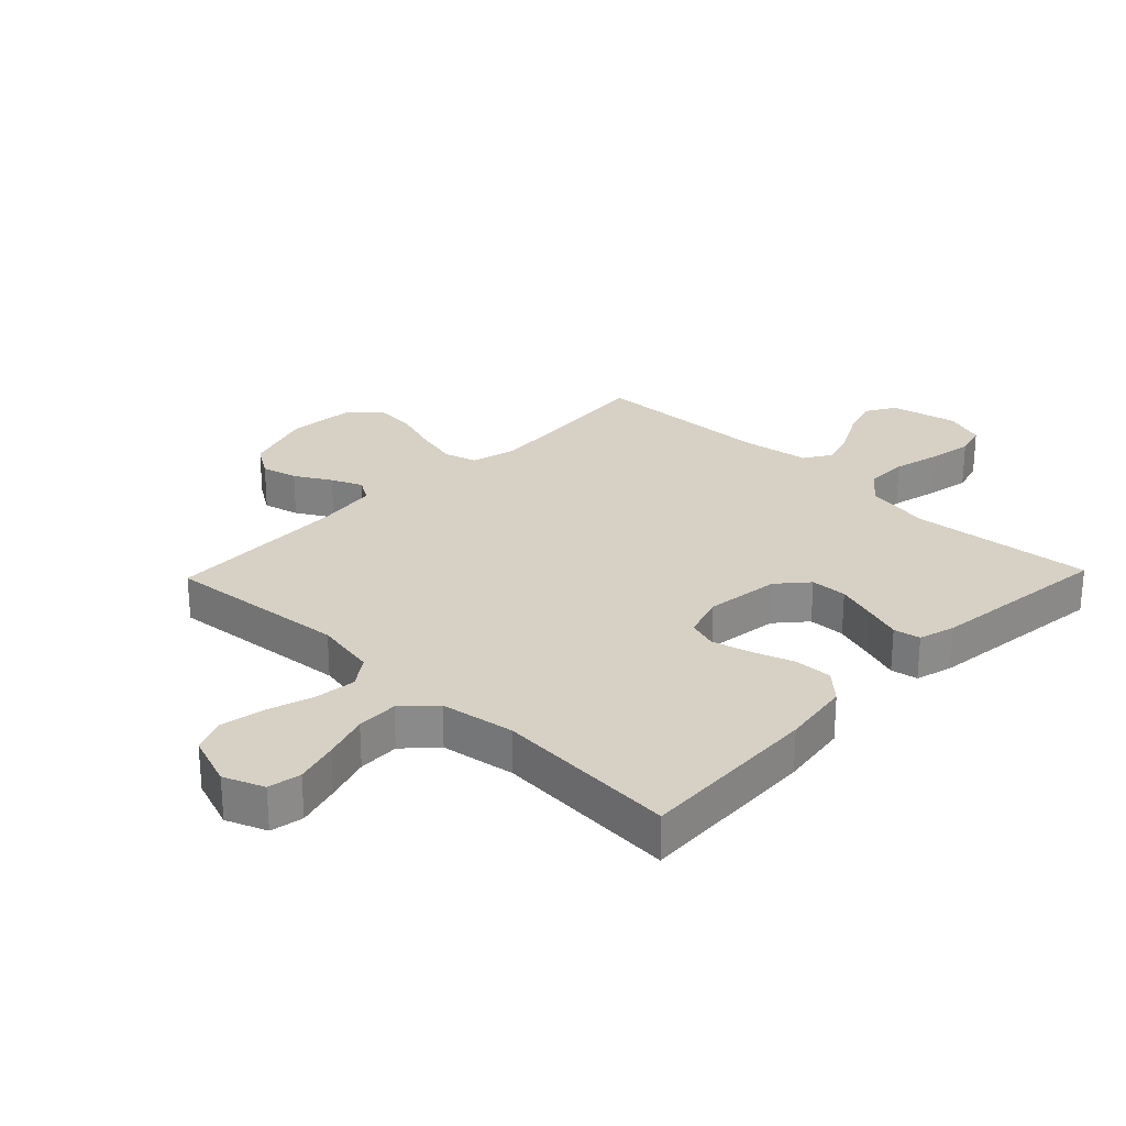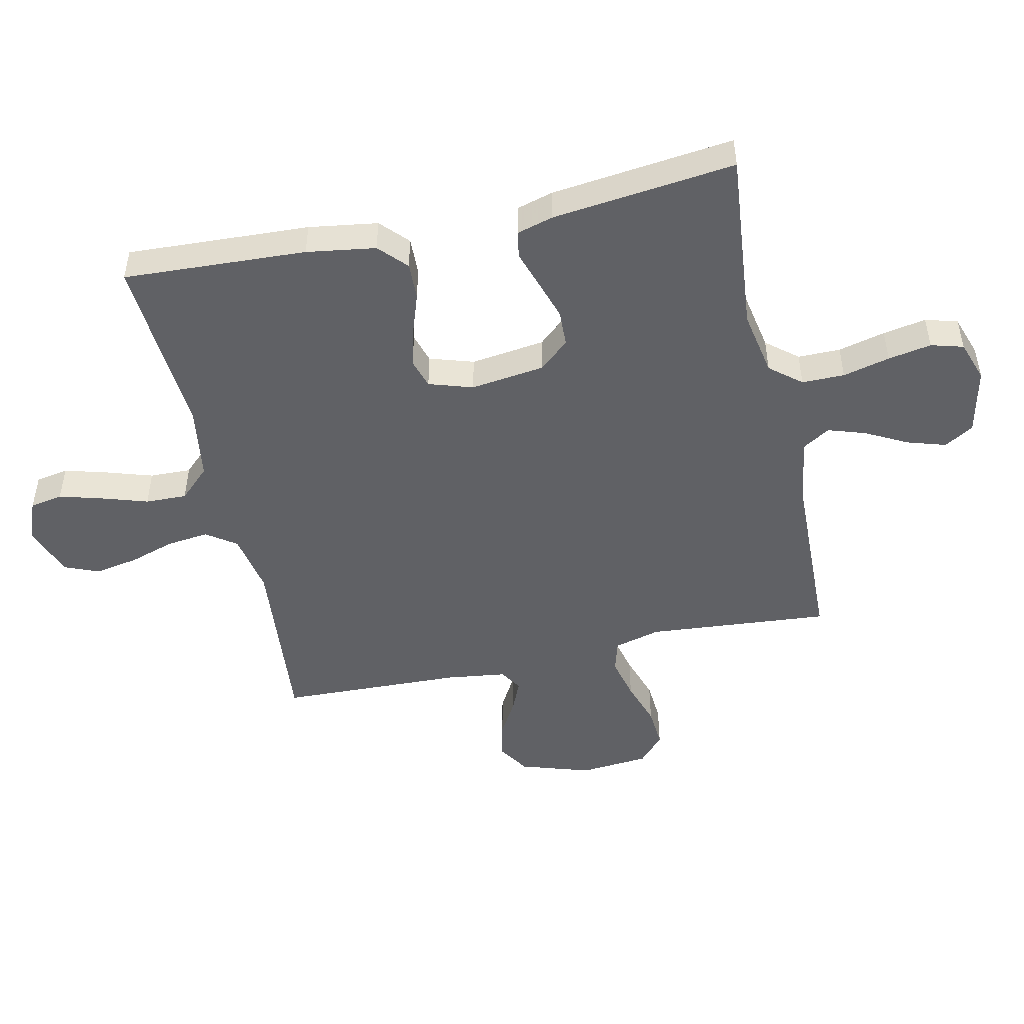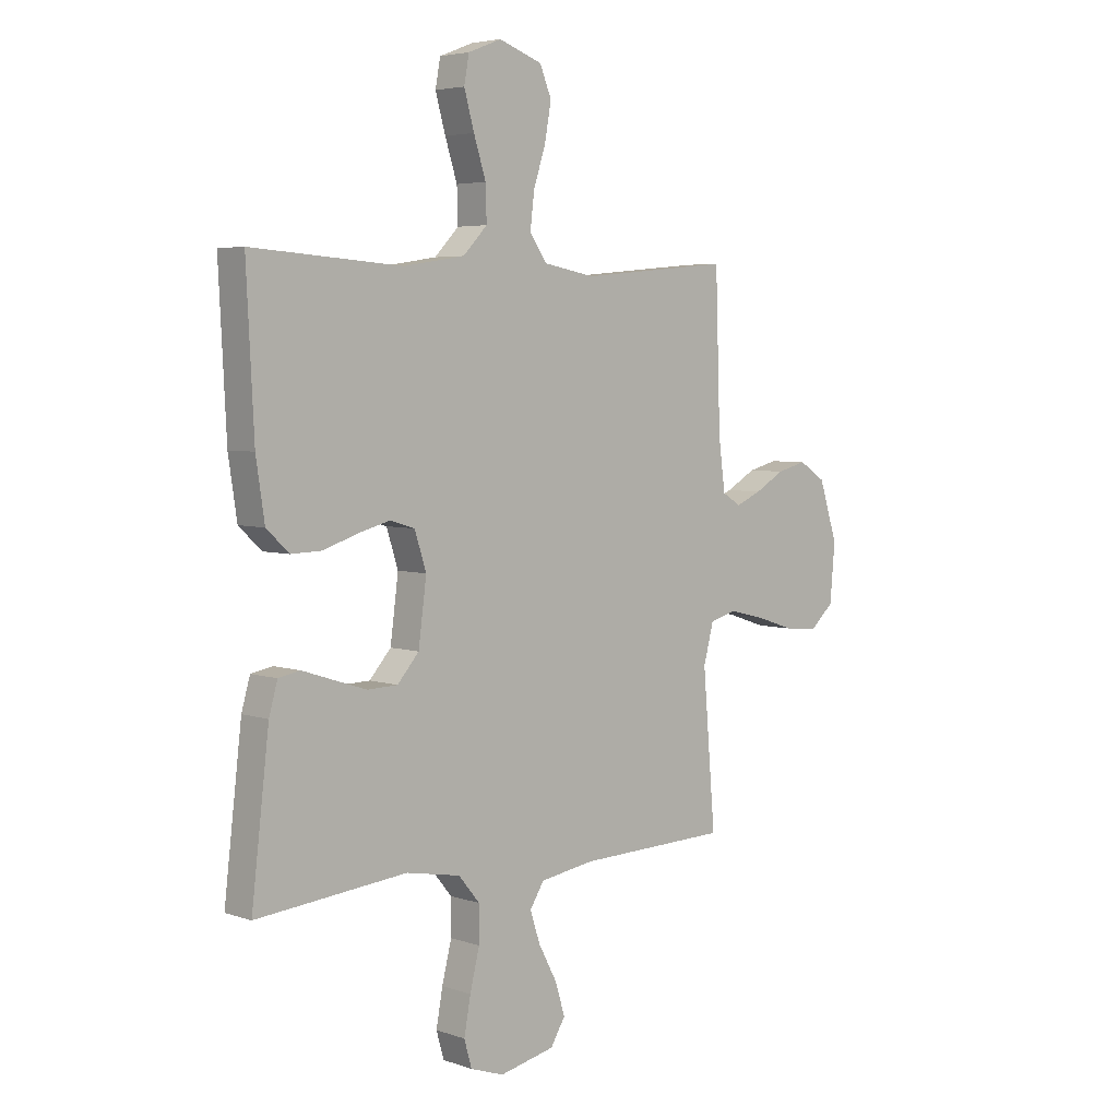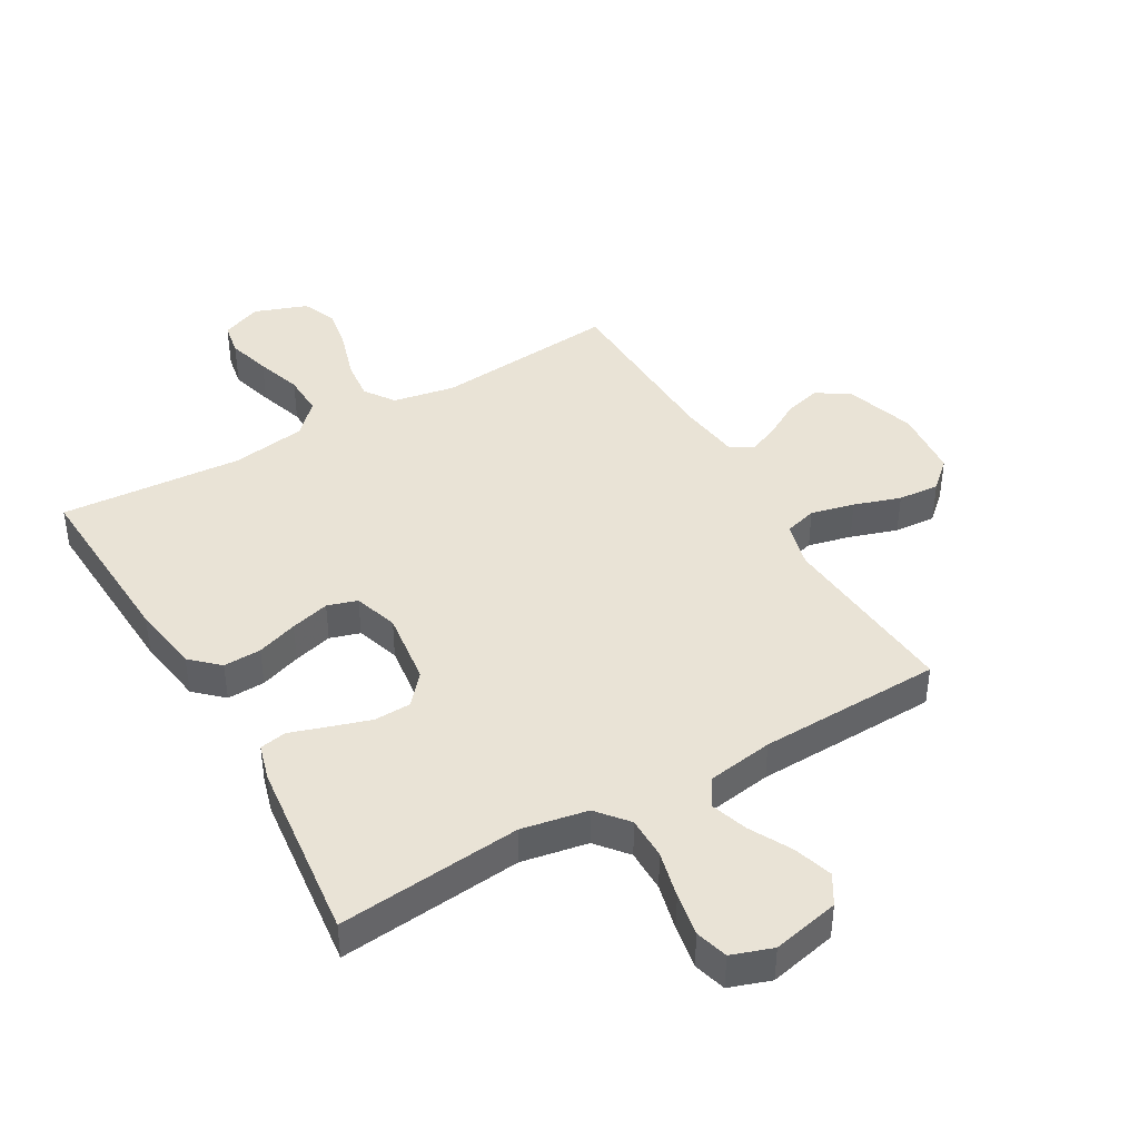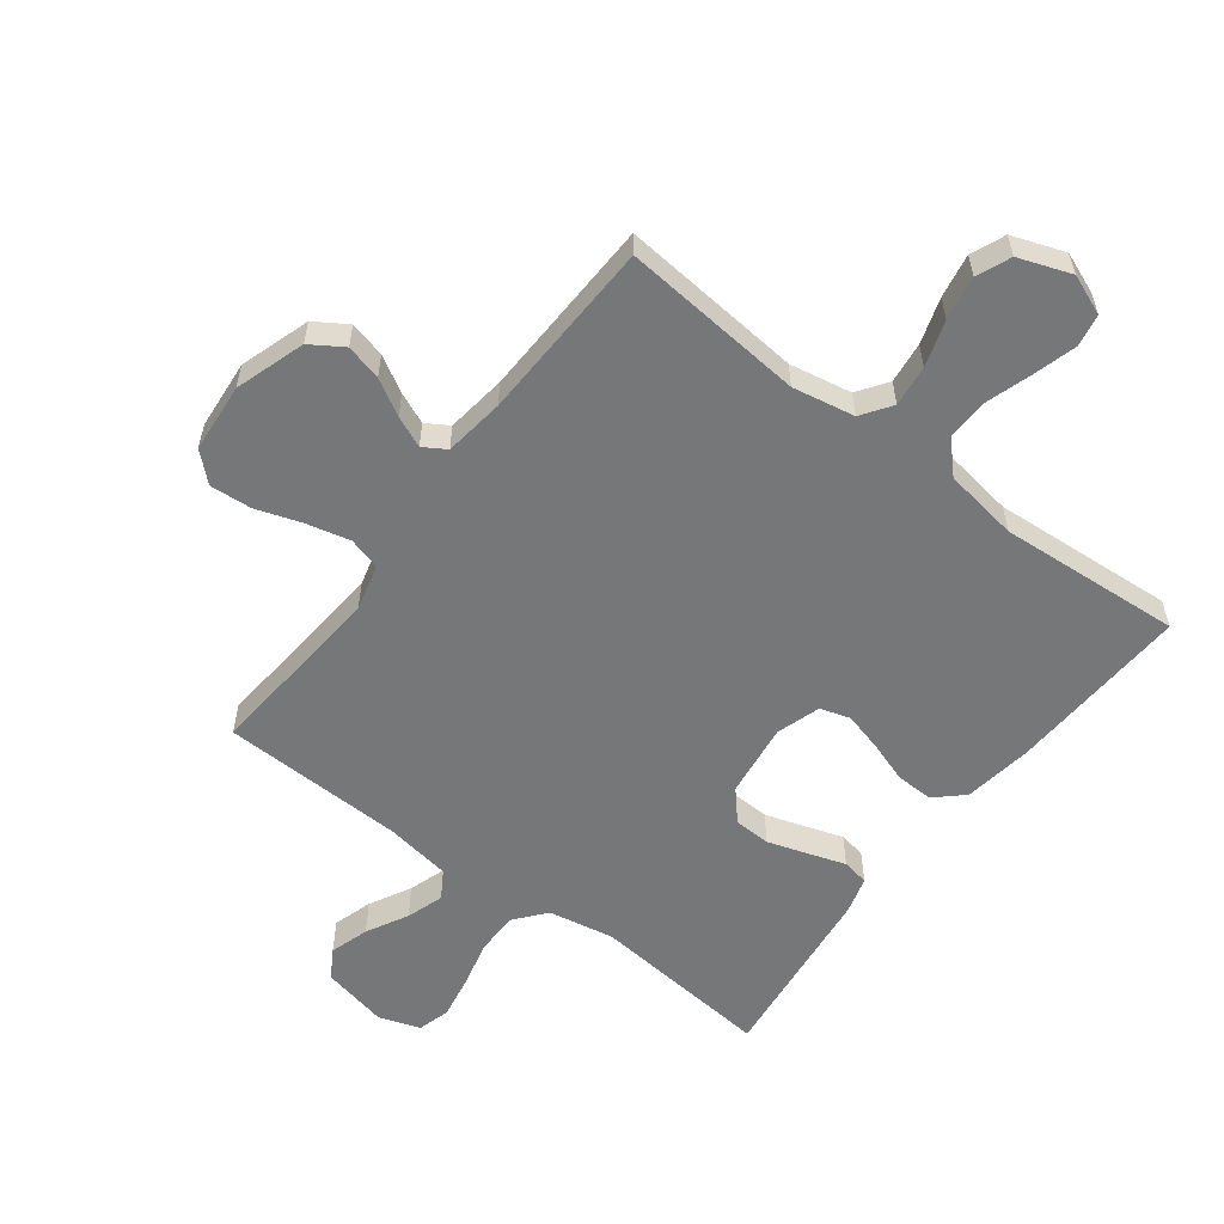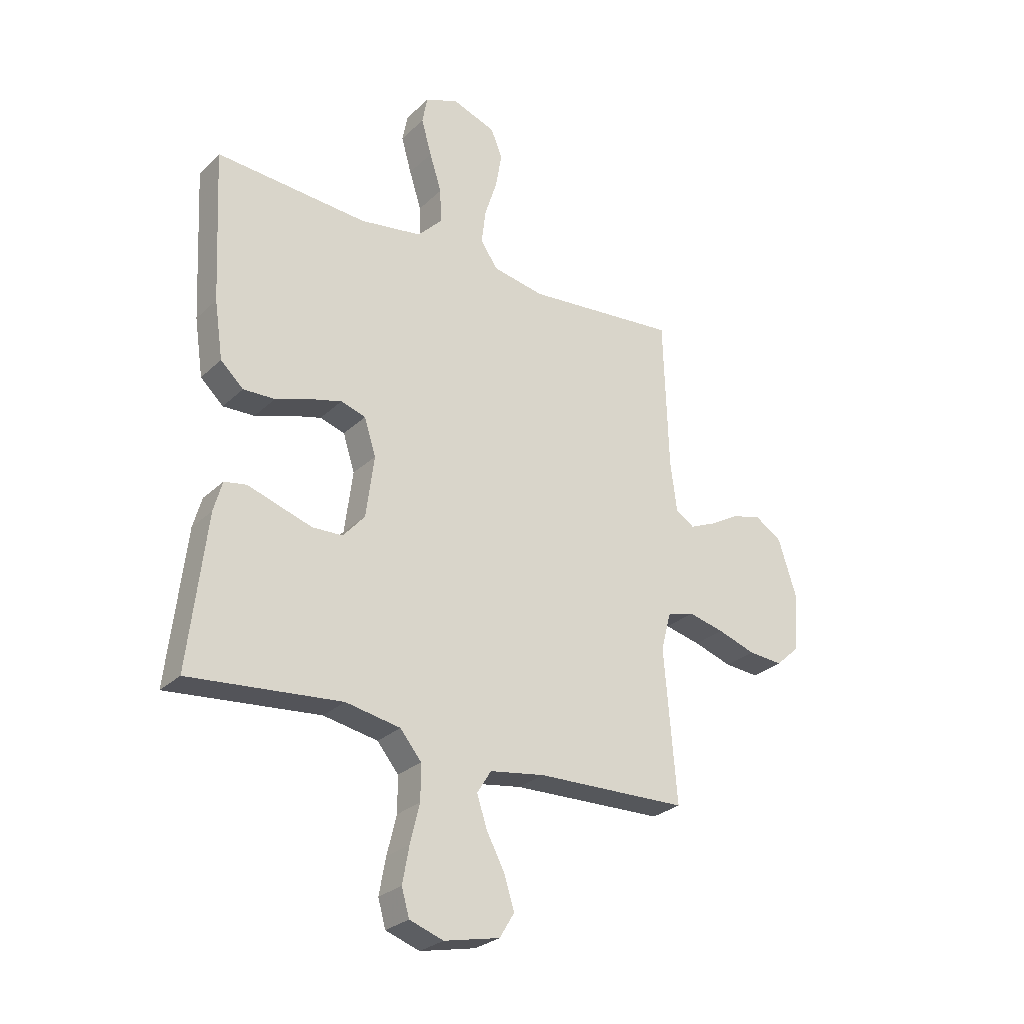
<metadata>
{"format":"obj","ext":"obj","renderer":"f3d","projection":"perspective","resolution":1024,"background":"white","views":[{"elev":26.8,"azim":43.9,"up":"+Y"},{"elev":-48.5,"azim":102.4,"up":"+Y"},{"elev":4.7,"azim":137.1,"up":"+Z"},{"elev":42.1,"azim":149.9,"up":"+Y"},{"elev":-57.1,"azim":-37.2,"up":"+Y"},{"elev":-27.6,"azim":144.5,"up":"+Z"}]}
</metadata>
<code>
v -0.5 0.07 0.5
v -0.2 0.07 0.472
v -0.098 0.07 0.491
v -0.064 0.07 0.54
v -0.072 0.07 0.608
v -0.096 0.07 0.683
v -0.109 0.07 0.755
v -0.086 0.07 0.811
v 0 0.07 0.842
v 0.066 0.07 0.816
v 0.076 0.07 0.762
v 0.056 0.07 0.691
v 0.032 0.07 0.616
v 0.03 0.07 0.548
v 0.078 0.07 0.498
v 0.2 0.07 0.479
v 0.5 0.07 0.5
v 0.485 0.07 0.2
v 0.468 0.07 0.087
v 0.423 0.07 0.045
v 0.361 0.07 0.047
v 0.294 0.07 0.07
v 0.23 0.07 0.087
v 0.181 0.07 0.072
v 0.158 0.07 0
v 0.174 0.07 -0.122
v 0.217 0.07 -0.171
v 0.277 0.07 -0.173
v 0.343 0.07 -0.152
v 0.404 0.07 -0.132
v 0.448 0.07 -0.14
v 0.465 0.07 -0.2
v 0.5 0.07 -0.5
v 0.2 0.07 -0.471
v 0.092 0.07 -0.491
v 0.05 0.07 -0.542
v 0.05 0.07 -0.612
v 0.069 0.07 -0.689
v 0.082 0.07 -0.76
v 0.067 0.07 -0.813
v 0 0.07 -0.836
v -0.11 0.07 -0.812
v -0.139 0.07 -0.764
v -0.119 0.07 -0.7
v -0.083 0.07 -0.632
v -0.063 0.07 -0.571
v -0.091 0.07 -0.526
v -0.2 0.07 -0.509
v -0.5 0.07 -0.5
v -0.475 0.07 -0.2
v -0.495 0.07 -0.124
v -0.548 0.07 -0.109
v -0.619 0.07 -0.126
v -0.695 0.07 -0.151
v -0.763 0.07 -0.156
v -0.809 0.07 -0.114
v -0.819 0.07 0
v -0.782 0.07 0.115
v -0.729 0.07 0.149
v -0.67 0.07 0.134
v -0.611 0.07 0.1
v -0.56 0.07 0.078
v -0.523 0.07 0.101
v -0.51 0.07 0.2
v -0.5 0 0.5
v -0.2 0 0.472
v -0.098 0 0.491
v -0.064 0 0.54
v -0.072 0 0.608
v -0.096 0 0.683
v -0.109 0 0.755
v -0.086 0 0.811
v 0 0 0.842
v 0.066 0 0.816
v 0.076 0 0.762
v 0.056 0 0.691
v 0.032 0 0.616
v 0.03 0 0.548
v 0.078 0 0.498
v 0.2 0 0.479
v 0.5 0 0.5
v 0.485 0 0.2
v 0.468 0 0.087
v 0.423 0 0.045
v 0.361 0 0.047
v 0.294 0 0.07
v 0.23 0 0.087
v 0.181 0 0.072
v 0.158 0 0
v 0.174 0 -0.122
v 0.217 0 -0.171
v 0.277 0 -0.173
v 0.343 0 -0.152
v 0.404 0 -0.132
v 0.448 0 -0.14
v 0.465 0 -0.2
v 0.5 0 -0.5
v 0.2 0 -0.471
v 0.092 0 -0.491
v 0.05 0 -0.542
v 0.05 0 -0.612
v 0.069 0 -0.689
v 0.082 0 -0.76
v 0.067 0 -0.813
v 0 0 -0.836
v -0.11 0 -0.812
v -0.139 0 -0.764
v -0.119 0 -0.7
v -0.083 0 -0.632
v -0.063 0 -0.571
v -0.091 0 -0.526
v -0.2 0 -0.509
v -0.5 0 -0.5
v -0.475 0 -0.2
v -0.495 0 -0.124
v -0.548 0 -0.109
v -0.619 0 -0.126
v -0.695 0 -0.151
v -0.763 0 -0.156
v -0.809 0 -0.114
v -0.819 0 0
v -0.782 0 0.115
v -0.729 0 0.149
v -0.67 0 0.134
v -0.611 0 0.1
v -0.56 0 0.078
v -0.523 0 0.101
v -0.51 0 0.2
f 59 60 61
f 58 59 61
f 57 58 61
f 56 57 61
f 55 56 61
f 54 55 61
f 53 54 61
f 52 53 61 62
f 51 52 62 63
f 48 49 50
f 51 63 64
f 50 51 64
f 48 50 64
f 47 48 64
f 43 44 45
f 42 43 45
f 41 42 45
f 40 41 45
f 39 40 45
f 38 39 45
f 37 38 45
f 36 37 45 46
f 64 1 2
f 47 64 2
f 46 47 2
f 36 46 2
f 35 36 2
f 32 33 34
f 31 32 34
f 30 31 34
f 29 30 34
f 20 21 22
f 19 20 22
f 18 19 22
f 17 18 22
f 16 17 22
f 15 16 22 23
f 14 15 23 24
f 11 12 13
f 10 11 13
f 9 10 13
f 8 9 13
f 7 8 13
f 6 7 13
f 5 6 13
f 4 5 13 14
f 14 24 25
f 4 14 25
f 3 4 25
f 28 29 34 35
f 27 28 35
f 26 27 35
f 25 26 35
f 3 25 35
f 2 3 35
f 125 124 123
f 125 123 122
f 125 122 121
f 125 121 120
f 125 120 119
f 125 119 118
f 125 118 117
f 126 125 117 116
f 127 126 116 115
f 114 113 112
f 128 127 115
f 128 115 114
f 128 114 112
f 128 112 111
f 109 108 107
f 109 107 106
f 109 106 105
f 109 105 104
f 109 104 103
f 109 103 102
f 109 102 101
f 110 109 101 100
f 66 65 128
f 66 128 111
f 66 111 110
f 66 110 100
f 66 100 99
f 98 97 96
f 98 96 95
f 98 95 94
f 98 94 93
f 86 85 84
f 86 84 83
f 86 83 82
f 86 82 81
f 86 81 80
f 87 86 80 79
f 88 87 79 78
f 77 76 75
f 77 75 74
f 77 74 73
f 77 73 72
f 77 72 71
f 77 71 70
f 77 70 69
f 78 77 69 68
f 89 88 78
f 89 78 68
f 89 68 67
f 99 98 93 92
f 99 92 91
f 99 91 90
f 99 90 89
f 99 89 67
f 99 67 66
f 1 65 66 2
f 2 66 67 3
f 3 67 68 4
f 4 68 69 5
f 5 69 70 6
f 6 70 71 7
f 7 71 72 8
f 8 72 73 9
f 9 73 74 10
f 10 74 75 11
f 11 75 76 12
f 12 76 77 13
f 13 77 78 14
f 14 78 79 15
f 15 79 80 16
f 16 80 81 17
f 17 81 82 18
f 18 82 83 19
f 19 83 84 20
f 20 84 85 21
f 21 85 86 22
f 22 86 87 23
f 23 87 88 24
f 24 88 89 25
f 25 89 90 26
f 26 90 91 27
f 27 91 92 28
f 28 92 93 29
f 29 93 94 30
f 30 94 95 31
f 31 95 96 32
f 32 96 97 33
f 33 97 98 34
f 34 98 99 35
f 35 99 100 36
f 36 100 101 37
f 37 101 102 38
f 38 102 103 39
f 39 103 104 40
f 40 104 105 41
f 41 105 106 42
f 42 106 107 43
f 43 107 108 44
f 44 108 109 45
f 45 109 110 46
f 46 110 111 47
f 47 111 112 48
f 48 112 113 49
f 49 113 114 50
f 50 114 115 51
f 51 115 116 52
f 52 116 117 53
f 53 117 118 54
f 54 118 119 55
f 55 119 120 56
f 56 120 121 57
f 57 121 122 58
f 58 122 123 59
f 59 123 124 60
f 60 124 125 61
f 61 125 126 62
f 62 126 127 63
f 63 127 128 64
f 64 128 65 1

</code>
